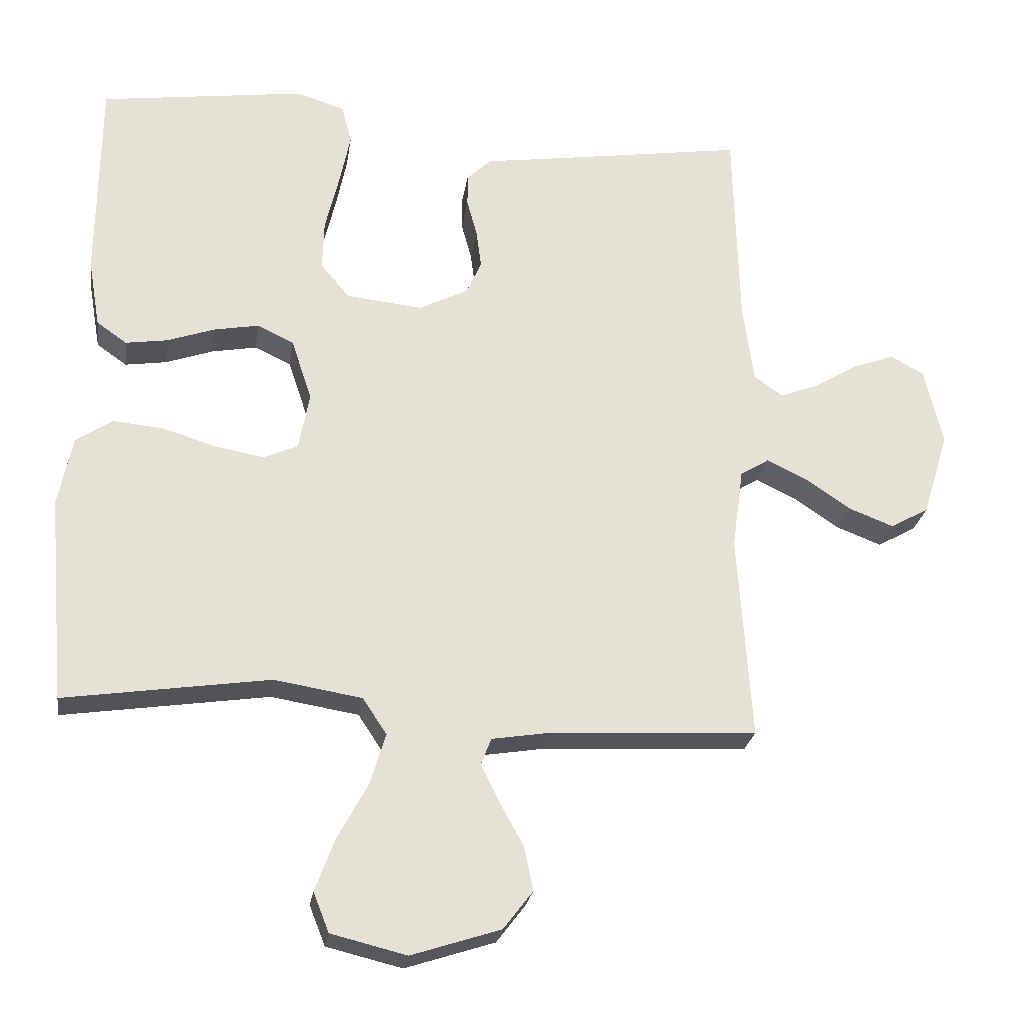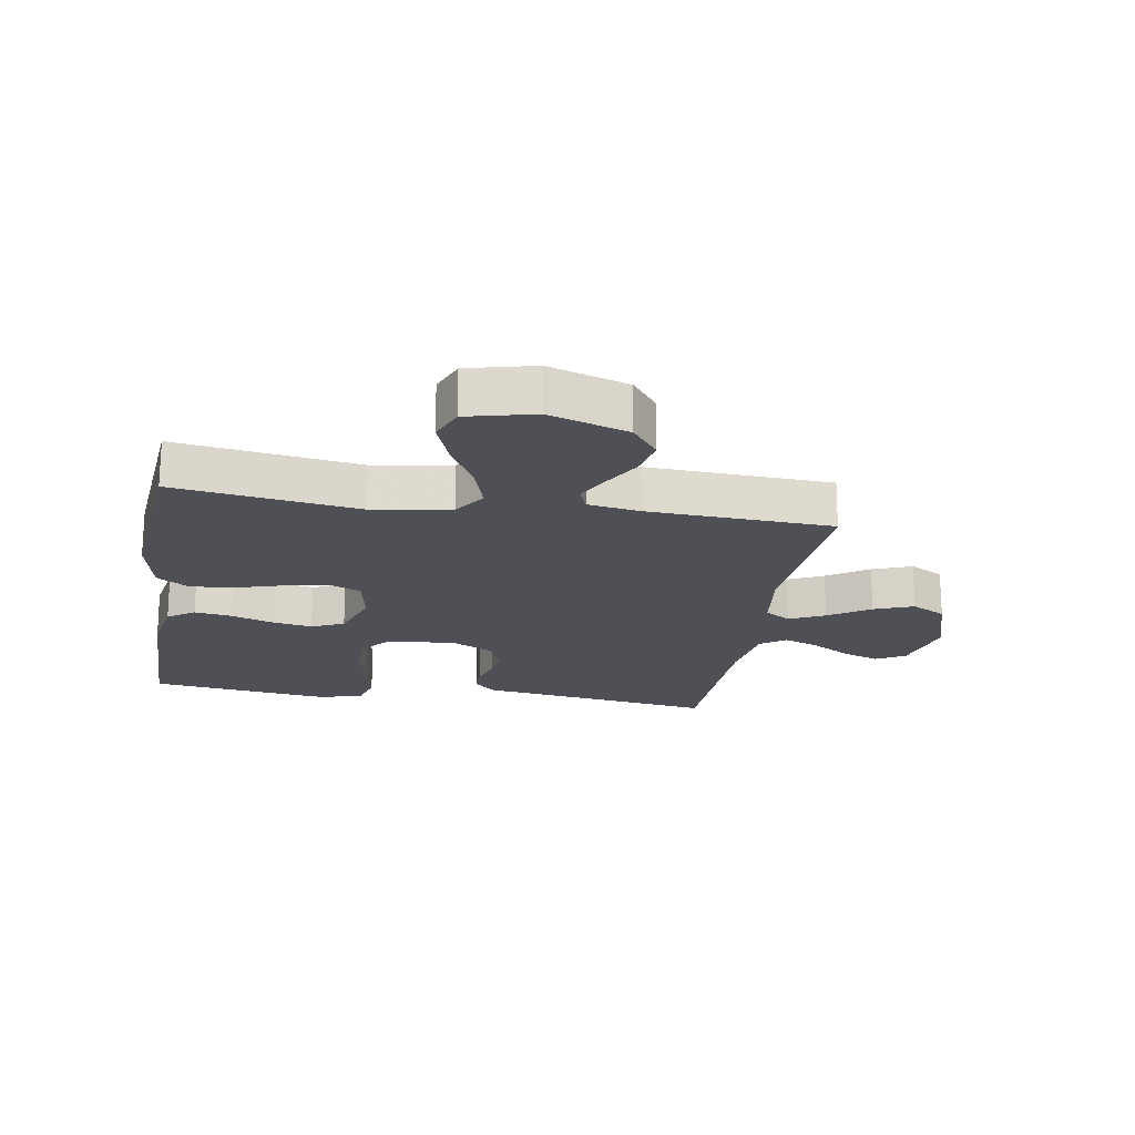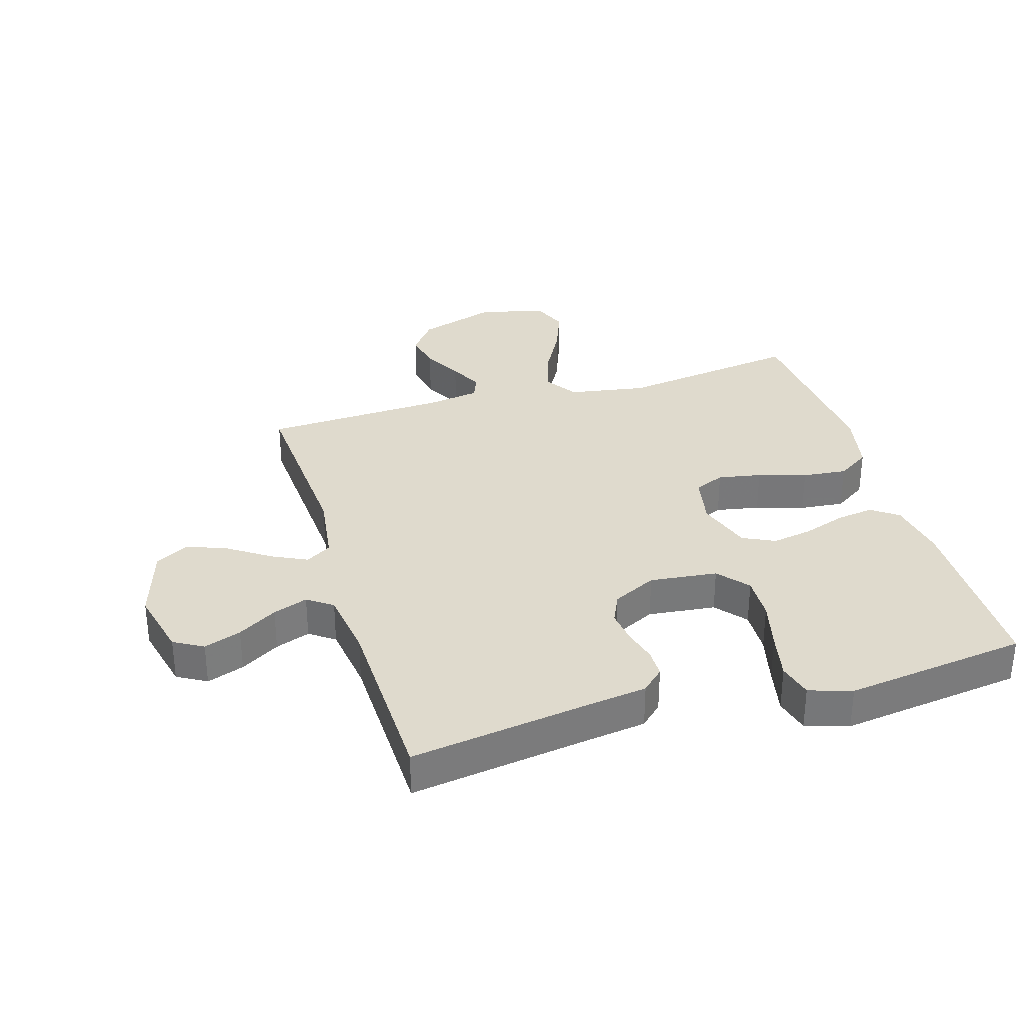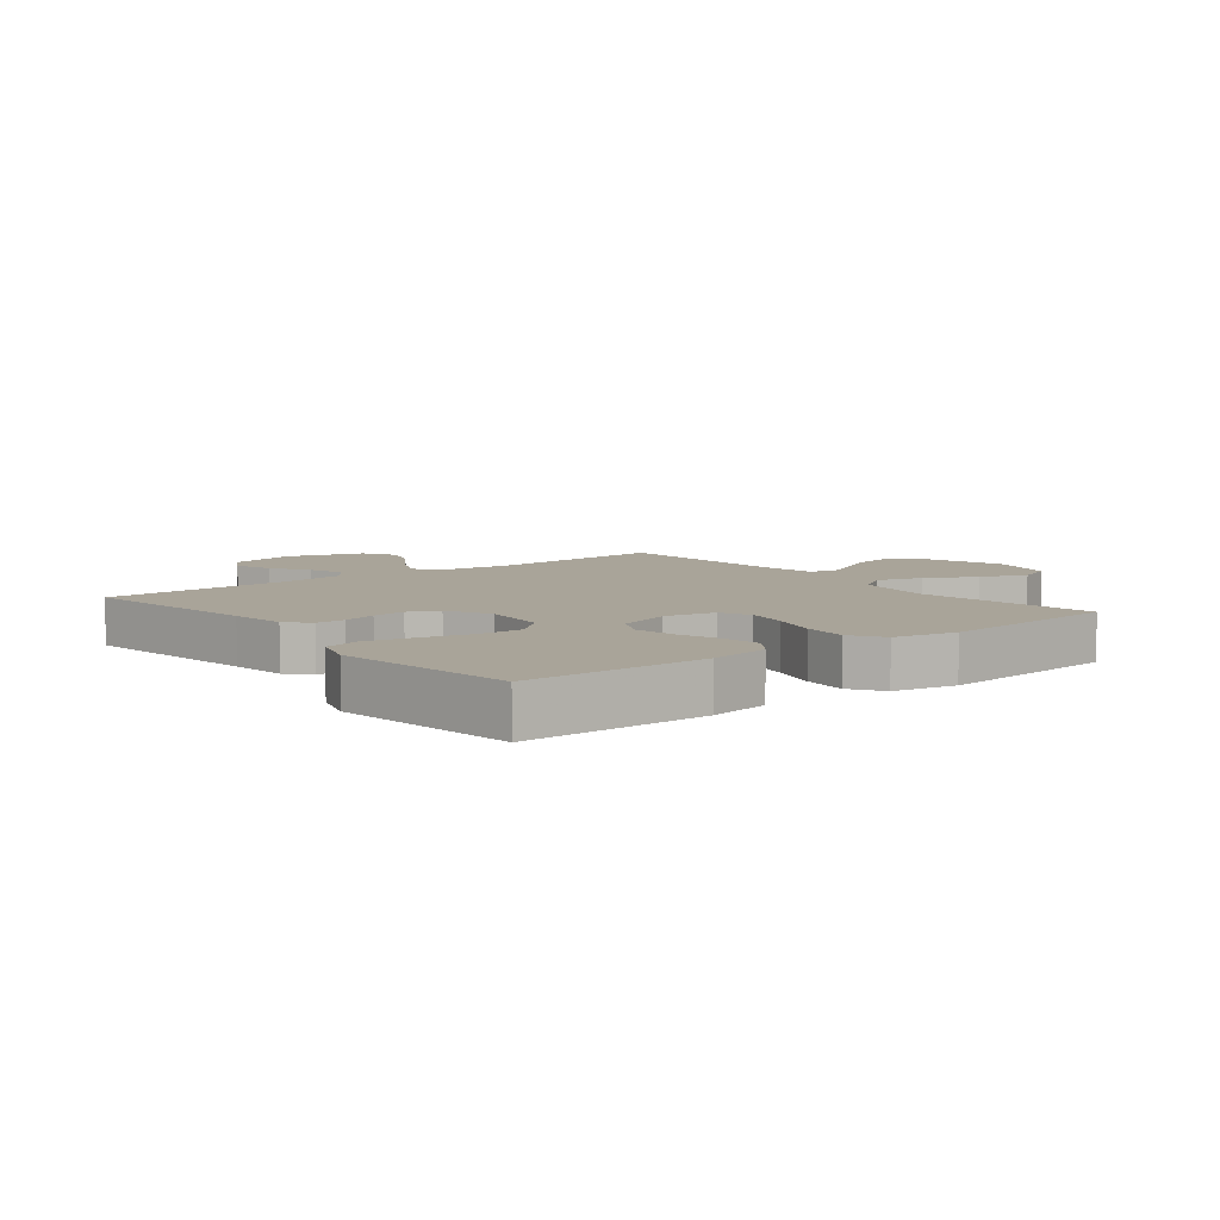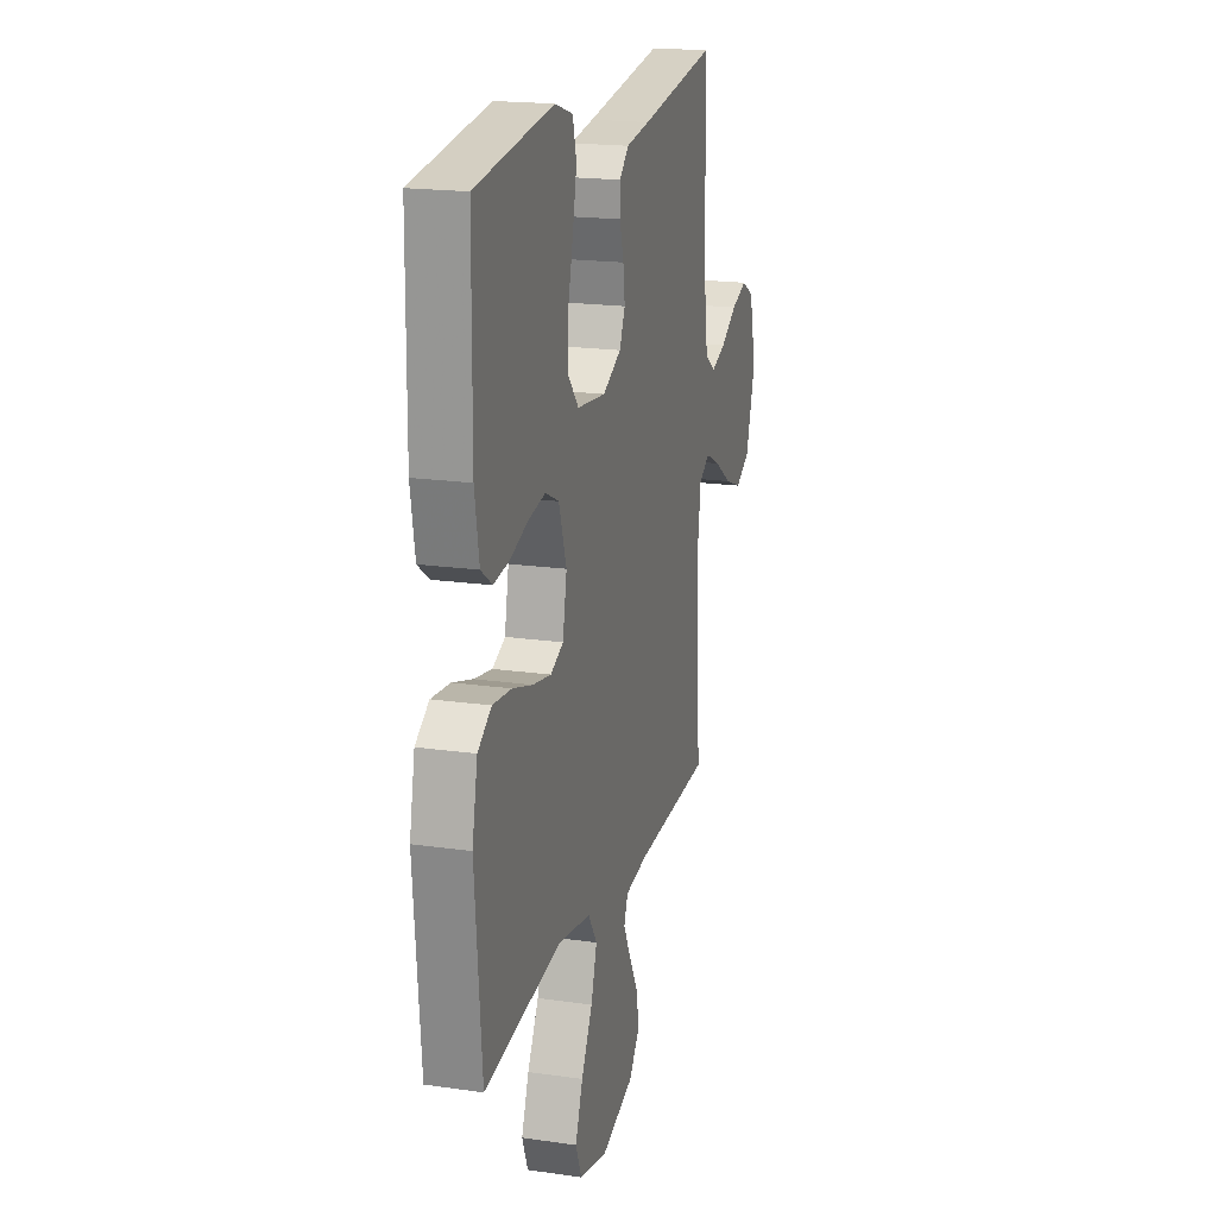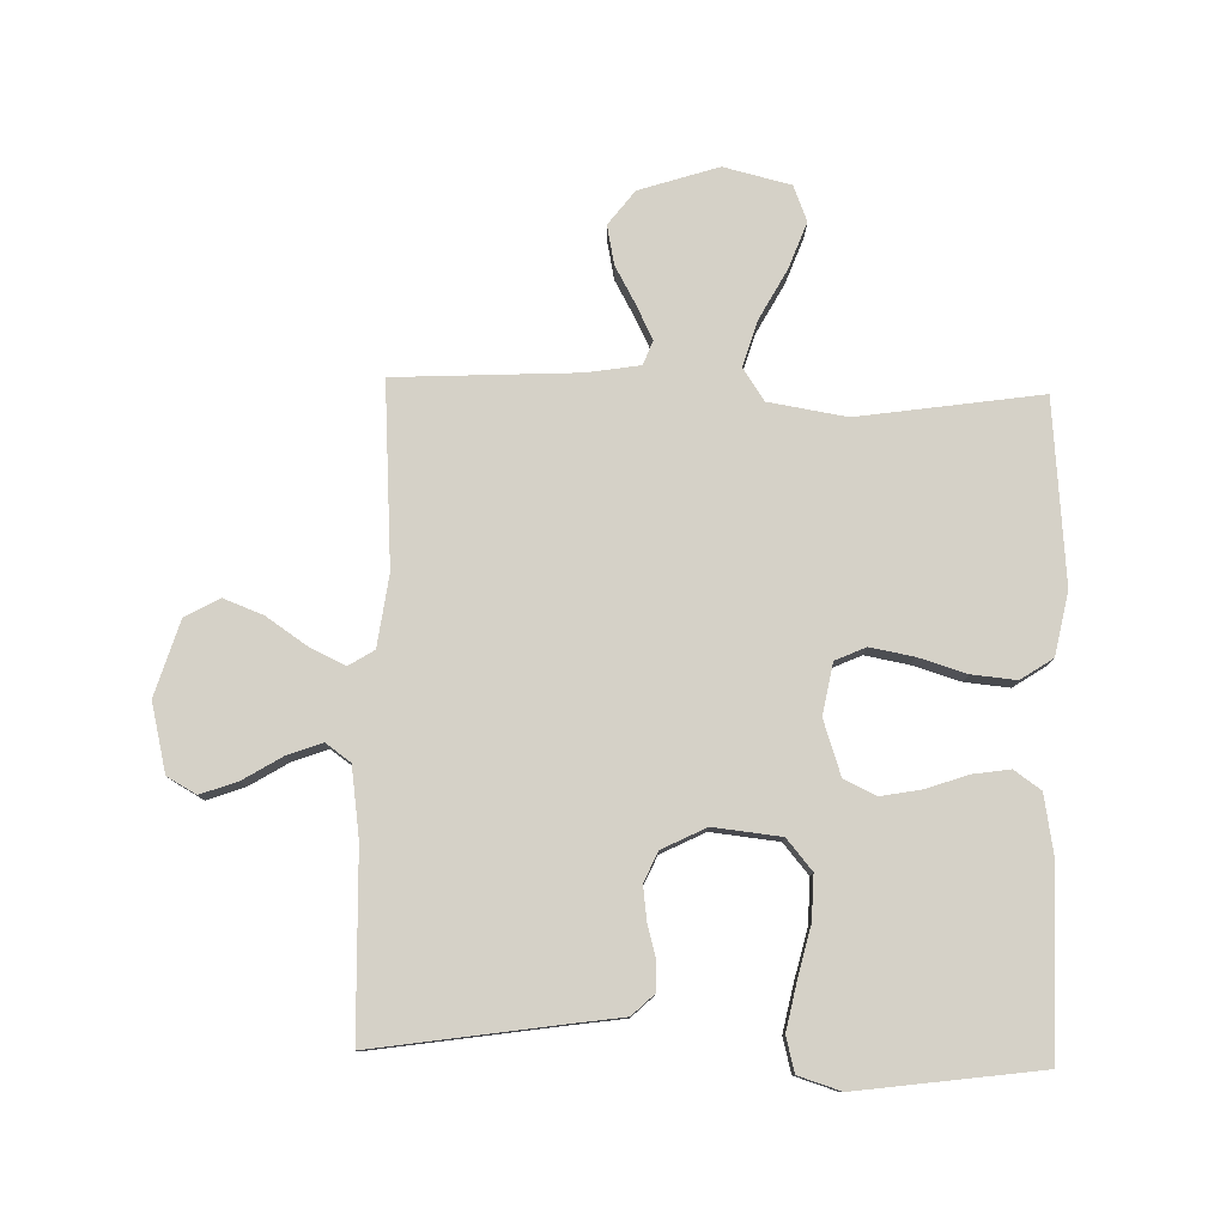
<metadata>
{"format":"obj","ext":"obj","renderer":"f3d","projection":"perspective","resolution":1024,"background":"white","views":[{"elev":-24.8,"azim":171.7,"up":"+Z"},{"elev":-19.4,"azim":170.6,"up":"+Y"},{"elev":32.8,"azim":-16.5,"up":"+Y"},{"elev":7.3,"azim":51.7,"up":"+Y"},{"elev":18.9,"azim":105.3,"up":"+Z"},{"elev":79.0,"azim":1.5,"up":"+Y"}]}
</metadata>
<code>
v -0.5 0.07 -0.5
v -0.48 0.07 -0.2
v -0.496 0.07 -0.083
v -0.538 0.07 -0.057
v -0.596 0.07 -0.085
v -0.663 0.07 -0.13
v -0.728 0.07 -0.155
v -0.784 0.07 -0.124
v -0.822 0.07 0
v -0.795 0.07 0.112
v -0.747 0.07 0.139
v -0.686 0.07 0.117
v -0.622 0.07 0.078
v -0.565 0.07 0.057
v -0.524 0.07 0.086
v -0.508 0.07 0.2
v -0.5 0.07 0.5
v -0.2 0.07 0.455
v -0.108 0.07 0.442
v -0.072 0.07 0.408
v -0.072 0.07 0.361
v -0.087 0.07 0.306
v -0.094 0.07 0.251
v -0.072 0.07 0.202
v 0 0.07 0.166
v 0.111 0.07 0.178
v 0.153 0.07 0.228
v 0.151 0.07 0.301
v 0.131 0.07 0.384
v 0.115 0.07 0.461
v 0.13 0.07 0.518
v 0.2 0.07 0.54
v 0.5 0.07 0.5
v 0.503 0.07 0.2
v 0.486 0.07 0.101
v 0.442 0.07 0.07
v 0.381 0.07 0.079
v 0.312 0.07 0.103
v 0.246 0.07 0.115
v 0.193 0.07 0.09
v 0.163 0.07 0
v 0.179 0.07 -0.084
v 0.229 0.07 -0.106
v 0.3 0.07 -0.093
v 0.379 0.07 -0.069
v 0.452 0.07 -0.062
v 0.505 0.07 -0.097
v 0.526 0.07 -0.2
v 0.5 0.07 -0.5
v 0.2 0.07 -0.456
v 0.072 0.07 -0.477
v 0.037 0.07 -0.53
v 0.06 0.07 -0.605
v 0.104 0.07 -0.686
v 0.133 0.07 -0.763
v 0.11 0.07 -0.821
v 0 0.07 -0.848
v -0.13 0.07 -0.806
v -0.173 0.07 -0.75
v -0.16 0.07 -0.686
v -0.125 0.07 -0.623
v -0.098 0.07 -0.568
v -0.113 0.07 -0.529
v -0.2 0.07 -0.515
v -0.5 0 -0.5
v -0.48 0 -0.2
v -0.496 0 -0.083
v -0.538 0 -0.057
v -0.596 0 -0.085
v -0.663 0 -0.13
v -0.728 0 -0.155
v -0.784 0 -0.124
v -0.822 0 0
v -0.795 0 0.112
v -0.747 0 0.139
v -0.686 0 0.117
v -0.622 0 0.078
v -0.565 0 0.057
v -0.524 0 0.086
v -0.508 0 0.2
v -0.5 0 0.5
v -0.2 0 0.455
v -0.108 0 0.442
v -0.072 0 0.408
v -0.072 0 0.361
v -0.087 0 0.306
v -0.094 0 0.251
v -0.072 0 0.202
v 0 0 0.166
v 0.111 0 0.178
v 0.153 0 0.228
v 0.151 0 0.301
v 0.131 0 0.384
v 0.115 0 0.461
v 0.13 0 0.518
v 0.2 0 0.54
v 0.5 0 0.5
v 0.503 0 0.2
v 0.486 0 0.101
v 0.442 0 0.07
v 0.381 0 0.079
v 0.312 0 0.103
v 0.246 0 0.115
v 0.193 0 0.09
v 0.163 0 0
v 0.179 0 -0.084
v 0.229 0 -0.106
v 0.3 0 -0.093
v 0.379 0 -0.069
v 0.452 0 -0.062
v 0.505 0 -0.097
v 0.526 0 -0.2
v 0.5 0 -0.5
v 0.2 0 -0.456
v 0.072 0 -0.477
v 0.037 0 -0.53
v 0.06 0 -0.605
v 0.104 0 -0.686
v 0.133 0 -0.763
v 0.11 0 -0.821
v 0 0 -0.848
v -0.13 0 -0.806
v -0.173 0 -0.75
v -0.16 0 -0.686
v -0.125 0 -0.623
v -0.098 0 -0.568
v -0.113 0 -0.529
v -0.2 0 -0.515
f 58 59 60 61
f 58 61 62
f 57 58 62
f 56 57 62
f 53 54 55 56
f 52 53 56 62
f 51 52 62 63
f 47 48 49 50
f 47 50 51
f 44 45 46 47
f 43 44 47 51
f 42 43 51 63
f 35 36 37 38
f 35 38 39
f 34 35 39
f 33 34 39
f 32 33 39 40
f 28 29 30 31
f 28 31 32 40
f 19 20 21 22
f 18 19 22 23
f 16 17 18 23
f 15 16 23 24
f 10 11 12 13
f 10 13 14
f 9 10 14
f 8 9 14
f 5 6 7 8
f 4 5 8 14
f 3 4 14 15
f 64 1 2
f 64 2 3
f 41 42 63 64
f 27 28 40 41
f 26 27 41 64
f 25 26 64 3
f 3 15 24 25
f 125 124 123 122
f 126 125 122
f 126 122 121
f 126 121 120
f 120 119 118 117
f 126 120 117 116
f 127 126 116 115
f 114 113 112 111
f 115 114 111
f 111 110 109 108
f 115 111 108 107
f 127 115 107 106
f 102 101 100 99
f 103 102 99
f 103 99 98
f 103 98 97
f 104 103 97 96
f 95 94 93 92
f 104 96 95 92
f 86 85 84 83
f 87 86 83 82
f 87 82 81 80
f 88 87 80 79
f 77 76 75 74
f 78 77 74
f 78 74 73
f 78 73 72
f 72 71 70 69
f 78 72 69 68
f 79 78 68 67
f 66 65 128
f 67 66 128
f 128 127 106 105
f 105 104 92 91
f 128 105 91 90
f 67 128 90 89
f 89 88 79 67
f 1 65 66 2
f 2 66 67 3
f 3 67 68 4
f 4 68 69 5
f 5 69 70 6
f 6 70 71 7
f 7 71 72 8
f 8 72 73 9
f 9 73 74 10
f 10 74 75 11
f 11 75 76 12
f 12 76 77 13
f 13 77 78 14
f 14 78 79 15
f 15 79 80 16
f 16 80 81 17
f 17 81 82 18
f 18 82 83 19
f 19 83 84 20
f 20 84 85 21
f 21 85 86 22
f 22 86 87 23
f 23 87 88 24
f 24 88 89 25
f 25 89 90 26
f 26 90 91 27
f 27 91 92 28
f 28 92 93 29
f 29 93 94 30
f 30 94 95 31
f 31 95 96 32
f 32 96 97 33
f 33 97 98 34
f 34 98 99 35
f 35 99 100 36
f 36 100 101 37
f 37 101 102 38
f 38 102 103 39
f 39 103 104 40
f 40 104 105 41
f 41 105 106 42
f 42 106 107 43
f 43 107 108 44
f 44 108 109 45
f 45 109 110 46
f 46 110 111 47
f 47 111 112 48
f 48 112 113 49
f 49 113 114 50
f 50 114 115 51
f 51 115 116 52
f 52 116 117 53
f 53 117 118 54
f 54 118 119 55
f 55 119 120 56
f 56 120 121 57
f 57 121 122 58
f 58 122 123 59
f 59 123 124 60
f 60 124 125 61
f 61 125 126 62
f 62 126 127 63
f 63 127 128 64
f 64 128 65 1

</code>
